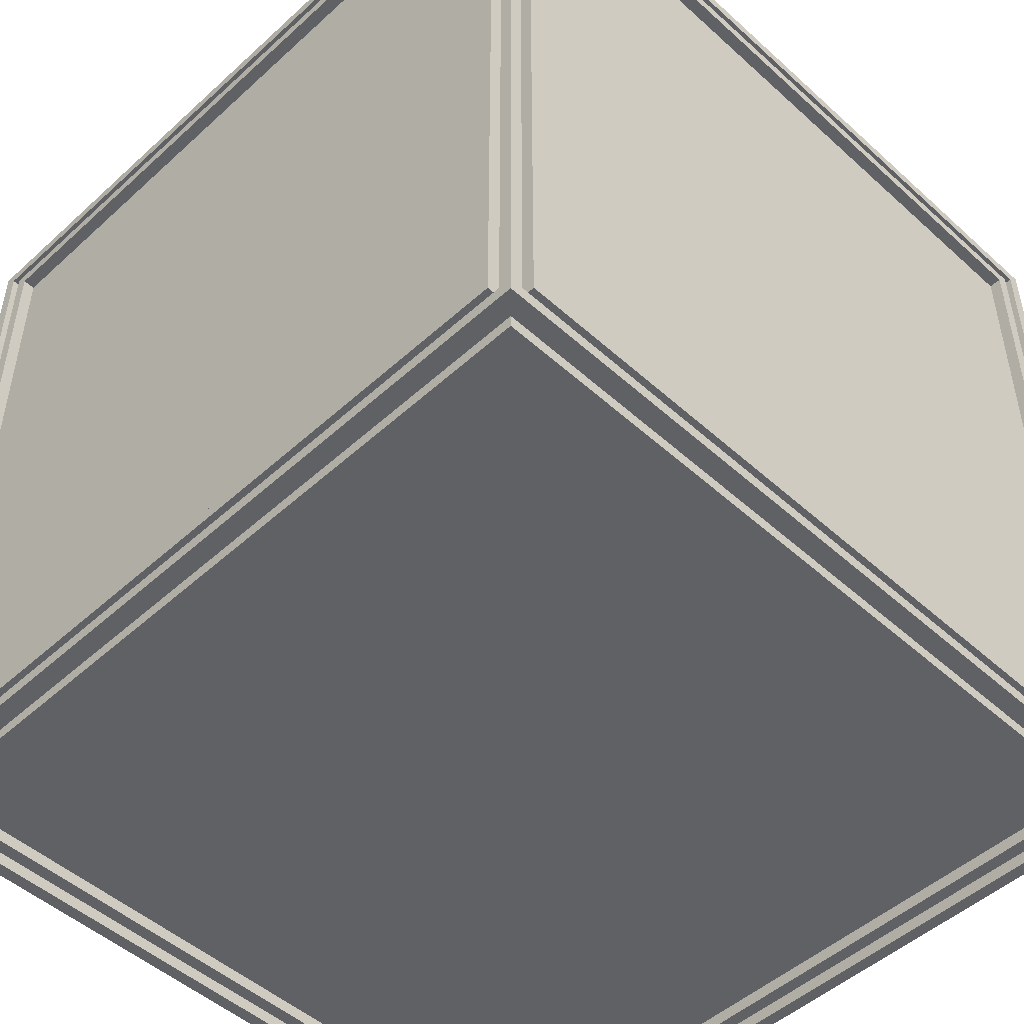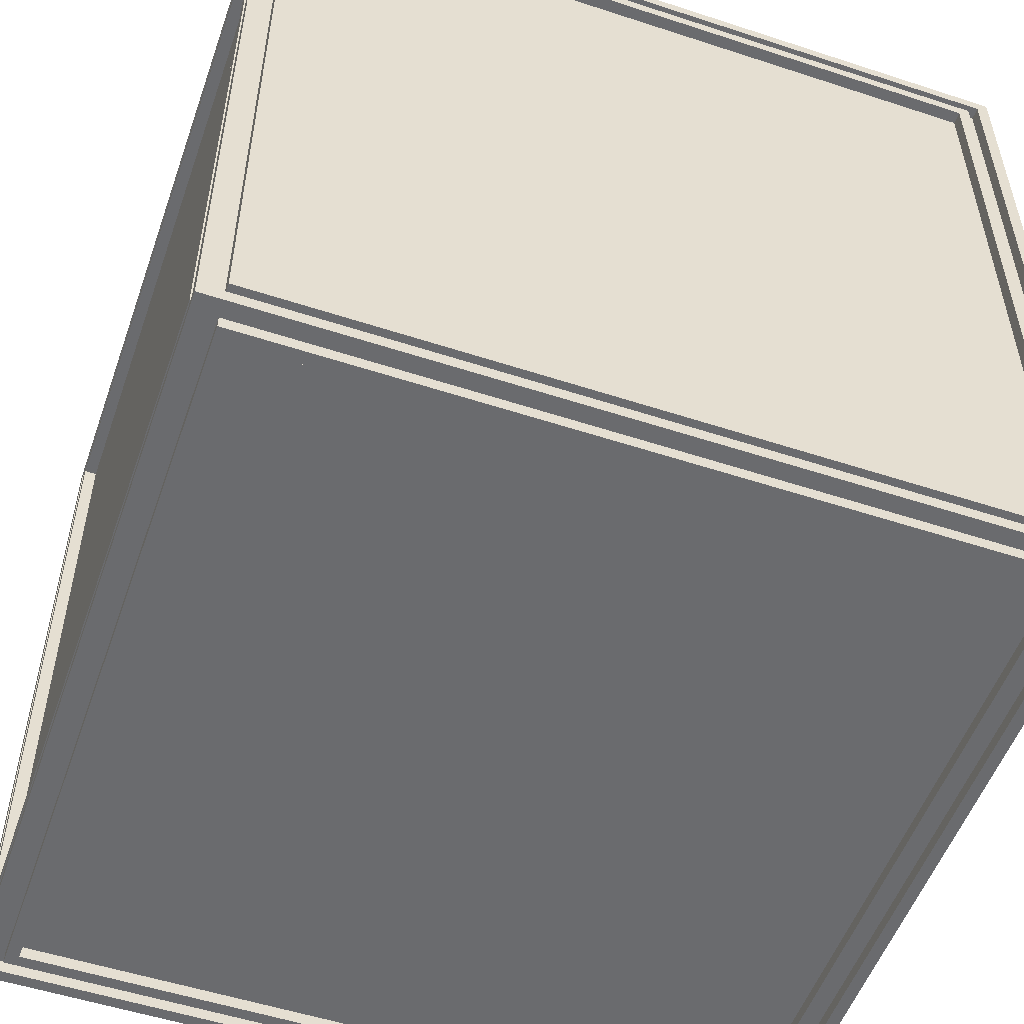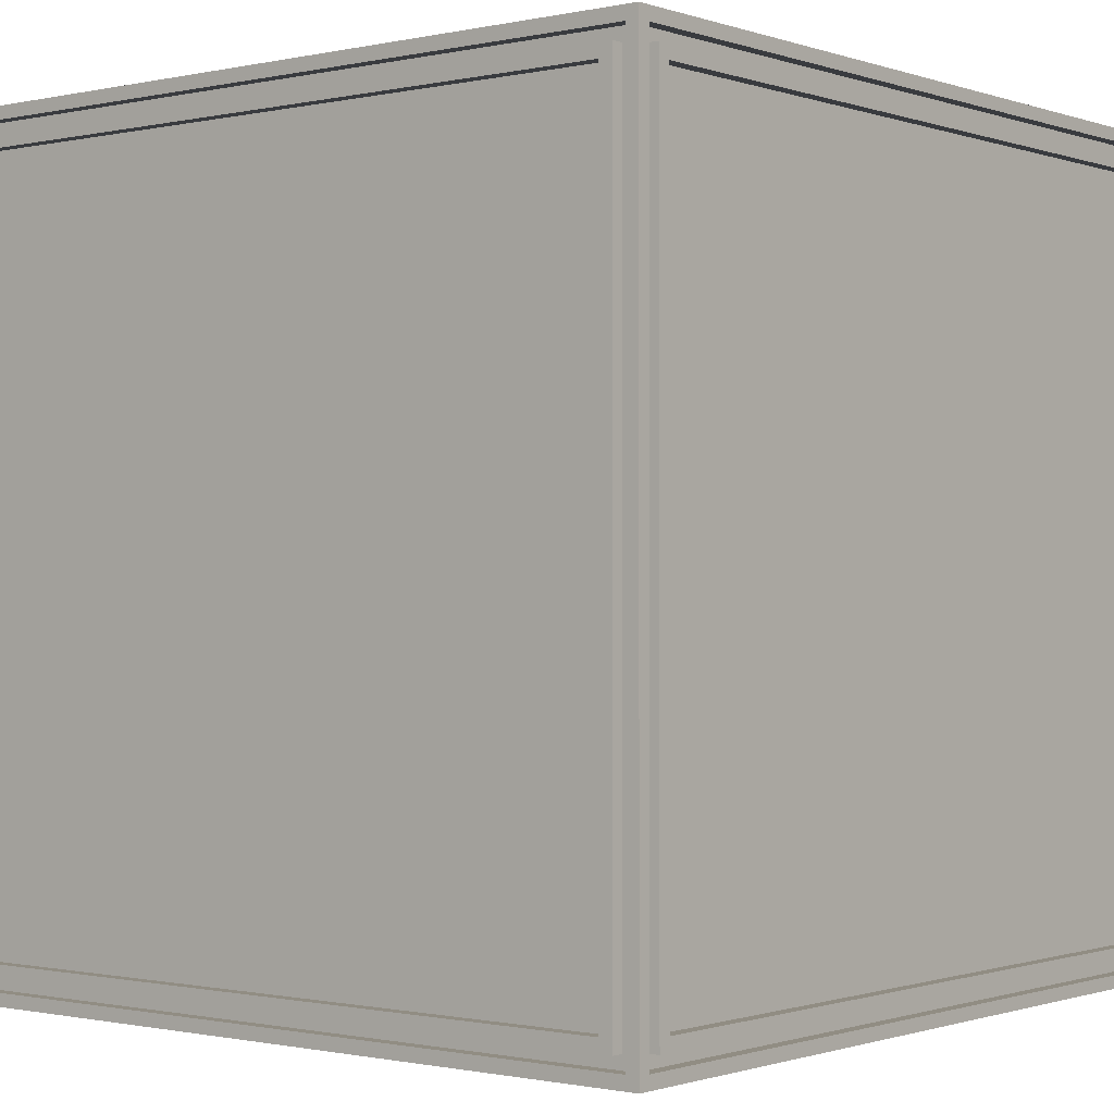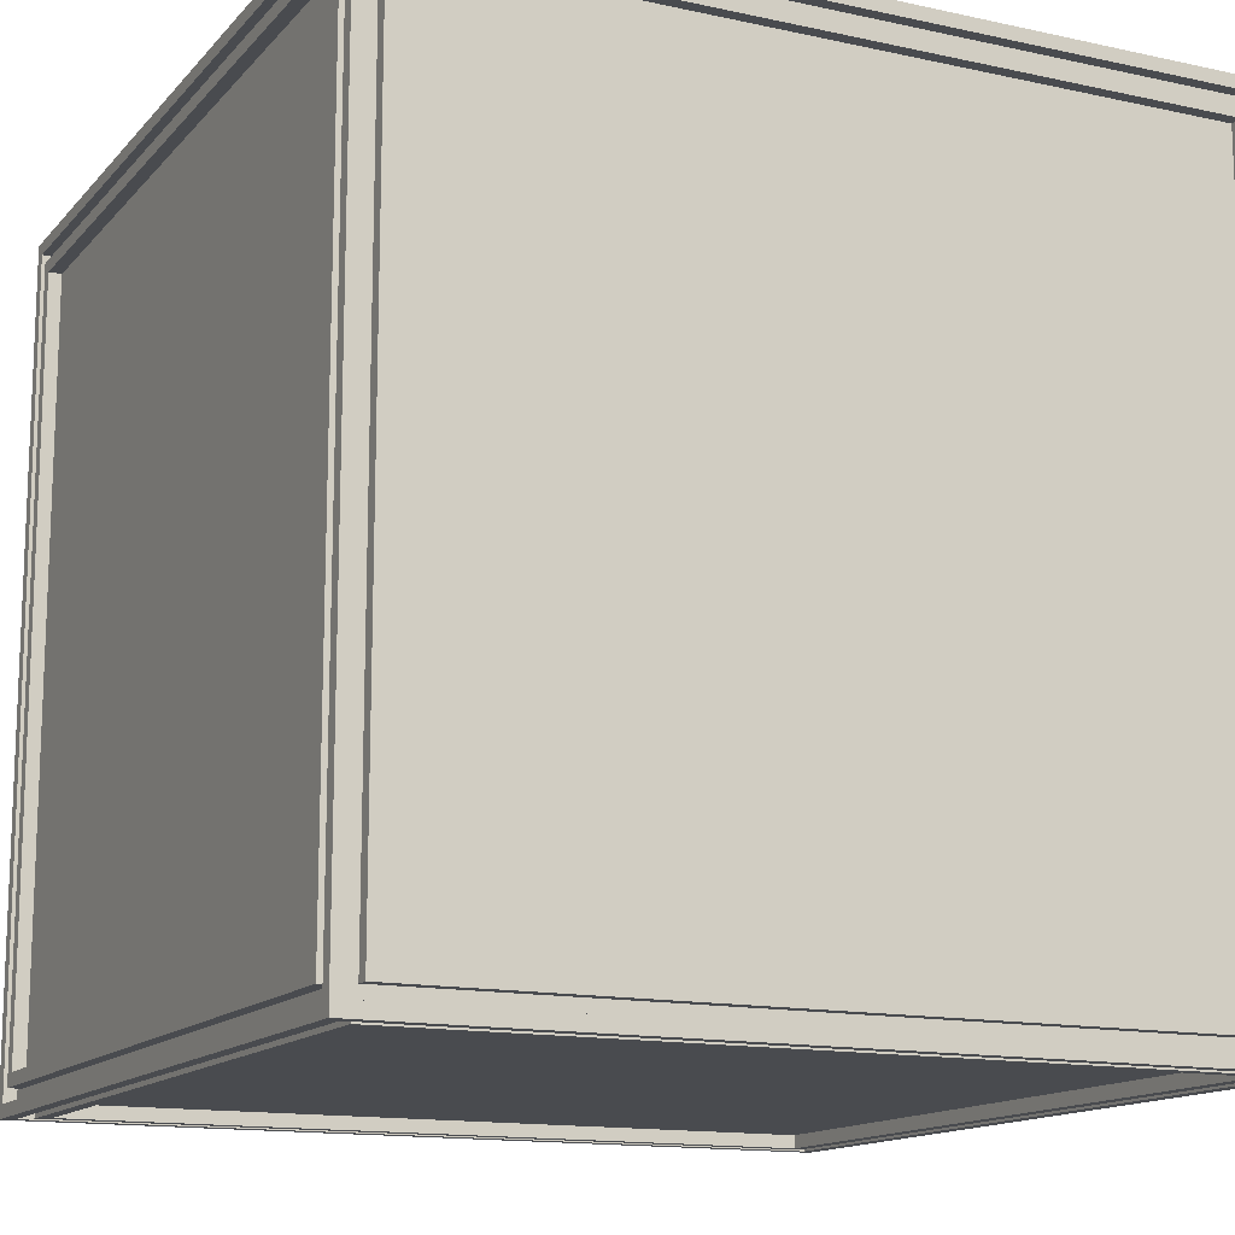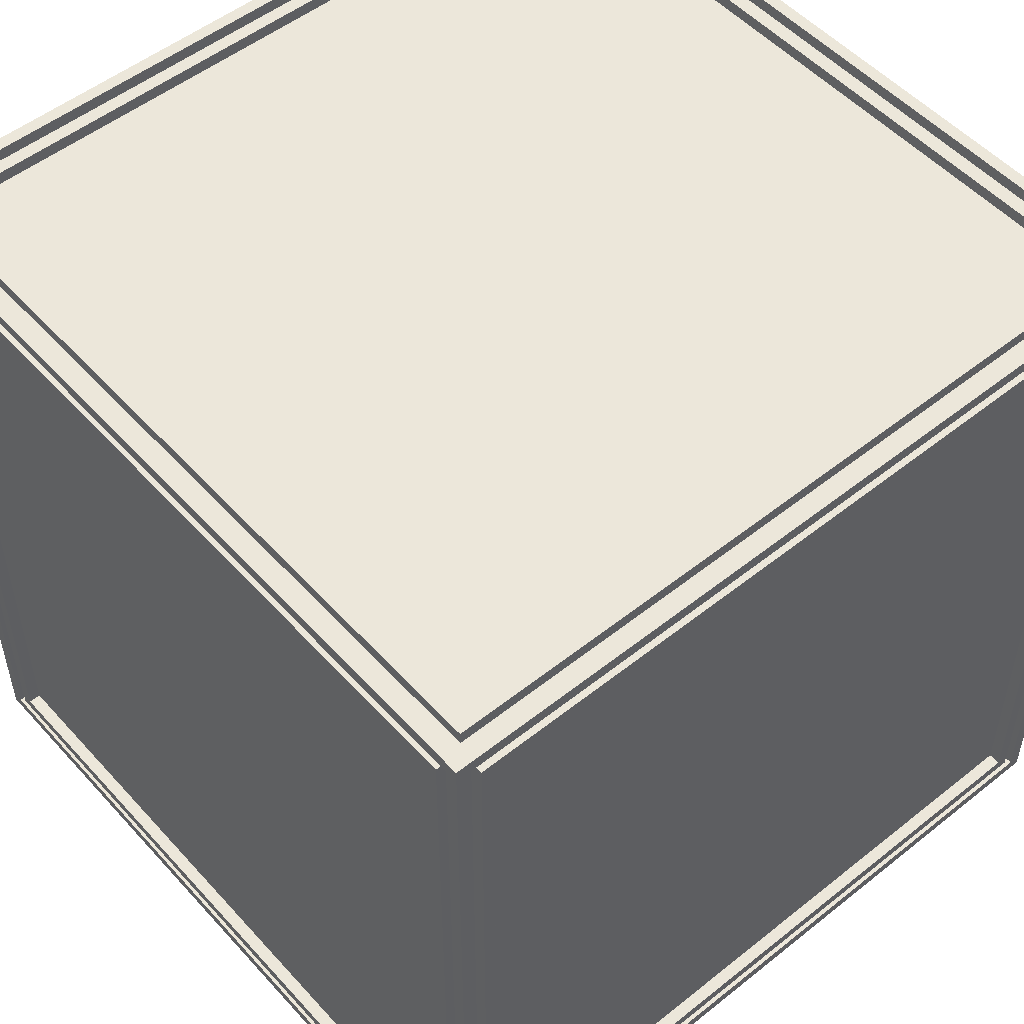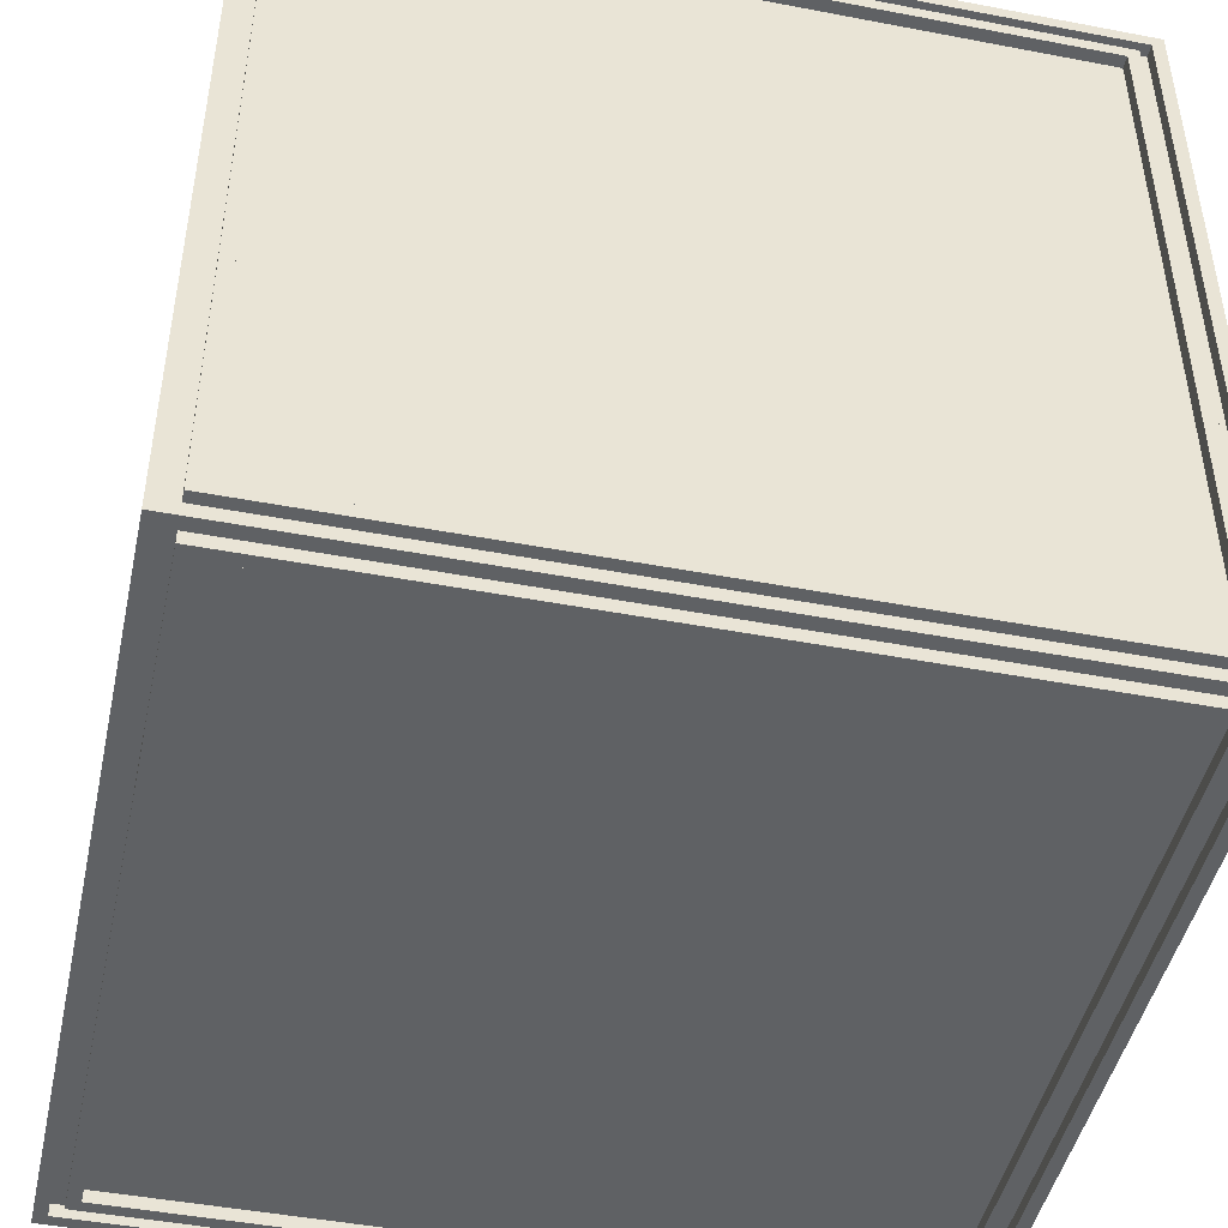
<metadata>
{"format":"obj","ext":"obj","renderer":"f3d","projection":"perspective","resolution":1024,"background":"white","views":[{"elev":-49.4,"azim":135.1,"up":"+Z"},{"elev":-53.4,"azim":70.7,"up":"+Z"},{"elev":-0.8,"azim":-51.1,"up":"+Z"},{"elev":-14.1,"azim":154.2,"up":"+Z"},{"elev":52.0,"azim":49.3,"up":"+Z"},{"elev":-46.3,"azim":167.7,"up":"+Z"}]}
</metadata>
<code>
o Cube
v -0.5 -0.5 0.5
v -0.5 0.5 0.5
v 0.5 -0.5 0.5
v 0.5 0.5 0.5
v -0.4531 -0.4531 0.5
v -0.4531 0.4531 0.5
v 0.4531 0.4531 0.5
v 0.4531 -0.4531 0.5
v -0.4844 -0.4844 0.5
v -0.4844 0.4844 0.5
v 0.4844 0.4844 0.5
v 0.4844 -0.4844 0.5
v -0.4688 -0.4688 0.5
v -0.4688 0.4688 0.5
v 0.4688 0.4688 0.5
v 0.4688 -0.4688 0.5
v -0.4531 -0.4531 0.4844
v -0.4531 0.4531 0.4844
v 0.4531 0.4531 0.4844
v 0.4531 -0.4531 0.4844
v -0.4844 -0.4844 0.4844
v -0.4844 0.4844 0.4844
v 0.4844 0.4844 0.4844
v 0.4844 -0.4844 0.4844
v -0.4688 -0.4688 0.4844
v -0.4688 0.4688 0.4844
v 0.4688 0.4688 0.4844
v 0.4688 -0.4688 0.4844
v 0.5 -0.5 0.5
v 0.5 0.5 0.5
v 0.5 -0.5 -0.5
v 0.5 0.5 -0.5
v 0.5 -0.4531 0.4531
v 0.5 0.4531 0.4531
v 0.5 0.4531 -0.4531
v 0.5 -0.4531 -0.4531
v 0.5 -0.4844 0.4844
v 0.5 0.4844 0.4844
v 0.5 0.4844 -0.4844
v 0.5 -0.4844 -0.4844
v 0.5 -0.4688 0.4688
v 0.5 0.4688 0.4688
v 0.5 0.4688 -0.4688
v 0.5 -0.4688 -0.4688
v 0.4844 -0.4531 0.4531
v 0.4844 0.4531 0.4531
v 0.4844 0.4531 -0.4531
v 0.4844 -0.4531 -0.4531
v 0.4844 -0.4844 0.4844
v 0.4844 0.4844 0.4844
v 0.4844 0.4844 -0.4844
v 0.4844 -0.4844 -0.4844
v 0.4844 -0.4688 0.4688
v 0.4844 0.4688 0.4688
v 0.4844 0.4688 -0.4688
v 0.4844 -0.4688 -0.4688
v 0.5 -0.5 -0.5
v 0.5 0.5 -0.5
v -0.5 -0.5 -0.5
v -0.5 0.5 -0.5
v 0.4531 -0.4531 -0.5
v 0.4531 0.4531 -0.5
v -0.4531 0.4531 -0.5
v -0.4531 -0.4531 -0.5
v 0.4844 -0.4844 -0.5
v 0.4844 0.4844 -0.5
v -0.4844 0.4844 -0.5
v -0.4844 -0.4844 -0.5
v 0.4688 -0.4688 -0.5
v 0.4688 0.4688 -0.5
v -0.4688 0.4688 -0.5
v -0.4688 -0.4688 -0.5
v 0.4531 -0.4531 -0.4844
v 0.4531 0.4531 -0.4844
v -0.4531 0.4531 -0.4844
v -0.4531 -0.4531 -0.4844
v 0.4844 -0.4844 -0.4844
v 0.4844 0.4844 -0.4844
v -0.4844 0.4844 -0.4844
v -0.4844 -0.4844 -0.4844
v 0.4688 -0.4688 -0.4844
v 0.4688 0.4688 -0.4844
v -0.4688 0.4688 -0.4844
v -0.4688 -0.4688 -0.4844
v -0.5 -0.5 -0.5
v -0.5 0.5 -0.5
v -0.5 -0.5 0.5
v -0.5 0.5 0.5
v -0.5 -0.4531 -0.4531
v -0.5 0.4531 -0.4531
v -0.5 0.4531 0.4531
v -0.5 -0.4531 0.4531
v -0.5 -0.4844 -0.4844
v -0.5 0.4844 -0.4844
v -0.5 0.4844 0.4844
v -0.5 -0.4844 0.4844
v -0.5 -0.4688 -0.4688
v -0.5 0.4688 -0.4688
v -0.5 0.4688 0.4688
v -0.5 -0.4688 0.4688
v -0.4844 -0.4531 -0.4531
v -0.4844 0.4531 -0.4531
v -0.4844 0.4531 0.4531
v -0.4844 -0.4531 0.4531
v -0.4844 -0.4844 -0.4844
v -0.4844 0.4844 -0.4844
v -0.4844 0.4844 0.4844
v -0.4844 -0.4844 0.4844
v -0.4844 -0.4688 -0.4688
v -0.4844 0.4688 -0.4688
v -0.4844 0.4688 0.4688
v -0.4844 -0.4688 0.4688
v -0.5 0.5 0.5
v -0.5 0.5 -0.5
v 0.5 0.5 0.5
v 0.5 0.5 -0.5
v -0.4531 0.5 0.4531
v -0.4531 0.5 -0.4531
v 0.4531 0.5 -0.4531
v 0.4531 0.5 0.4531
v -0.4844 0.5 0.4844
v -0.4844 0.5 -0.4844
v 0.4844 0.5 -0.4844
v 0.4844 0.5 0.4844
v -0.4688 0.5 0.4688
v -0.4688 0.5 -0.4688
v 0.4688 0.5 -0.4688
v 0.4688 0.5 0.4688
v -0.4531 0.4844 0.4531
v -0.4531 0.4844 -0.4531
v 0.4531 0.4844 -0.4531
v 0.4531 0.4844 0.4531
v -0.4844 0.4844 0.4844
v -0.4844 0.4844 -0.4844
v 0.4844 0.4844 -0.4844
v 0.4844 0.4844 0.4844
v -0.4688 0.4844 0.4688
v -0.4688 0.4844 -0.4688
v 0.4688 0.4844 -0.4688
v 0.4688 0.4844 0.4688
v -0.5 -0.5 -0.5
v -0.5 -0.5 0.5
v 0.5 -0.5 -0.5
v 0.5 -0.5 0.5
v -0.4531 -0.5 -0.4531
v -0.4531 -0.5 0.4531
v 0.4531 -0.5 0.4531
v 0.4531 -0.5 -0.4531
v -0.4844 -0.5 -0.4844
v -0.4844 -0.5 0.4844
v 0.4844 -0.5 0.4844
v 0.4844 -0.5 -0.4844
v -0.4688 -0.5 -0.4688
v -0.4688 -0.5 0.4688
v 0.4688 -0.5 0.4688
v 0.4688 -0.5 -0.4688
v -0.4531 -0.4844 -0.4531
v -0.4531 -0.4844 0.4531
v 0.4531 -0.4844 0.4531
v 0.4531 -0.4844 -0.4531
v -0.4844 -0.4844 -0.4844
v -0.4844 -0.4844 0.4844
v 0.4844 -0.4844 0.4844
v 0.4844 -0.4844 -0.4844
v -0.4688 -0.4844 -0.4688
v -0.4688 -0.4844 0.4688
v 0.4688 -0.4844 0.4688
v 0.4688 -0.4844 -0.4688
v 0.4591 0.4591 -0.4591
v 0.4591 -0.4591 -0.4591
v -0.4591 -0.4591 0.4591
v -0.4591 0.4591 0.4591
v -0.4591 0.4591 -0.4591
v -0.4591 -0.4591 -0.4591
v 0.4591 -0.4591 0.4591
v 0.4591 0.4591 0.4591
f 5 8 20 17
f 9 10 2 1
f 11 12 3 4
f 12 9 1 3
f 10 11 4 2
f 16 13 25 28
f 10 9 21 22
f 9 12 24 21
f 15 16 28 27
f 5 6 14 13
f 7 8 16 15
f 8 5 13 16
f 6 7 15 14
f 6 5 17 18
f 7 6 18 19
f 8 7 19 20
f 25 26 22 21
f 27 28 24 23
f 28 25 21 24
f 26 27 23 22
f 11 10 22 23
f 13 14 26 25
f 12 11 23 24
f 14 15 27 26
f 33 36 48 45
f 37 38 30 29
f 39 40 31 32
f 40 37 29 31
f 38 39 32 30
f 44 41 53 56
f 38 37 49 50
f 37 40 52 49
f 43 44 56 55
f 33 34 42 41
f 35 36 44 43
f 36 33 41 44
f 34 35 43 42
f 34 33 45 46
f 35 34 46 47
f 36 35 47 48
f 53 54 50 49
f 55 56 52 51
f 56 53 49 52
f 54 55 51 50
f 39 38 50 51
f 41 42 54 53
f 40 39 51 52
f 42 43 55 54
f 61 64 76 73
f 65 66 58 57
f 67 68 59 60
f 68 65 57 59
f 66 67 60 58
f 72 69 81 84
f 66 65 77 78
f 65 68 80 77
f 71 72 84 83
f 61 62 70 69
f 63 64 72 71
f 64 61 69 72
f 62 63 71 70
f 62 61 73 74
f 63 62 74 75
f 64 63 75 76
f 81 82 78 77
f 83 84 80 79
f 84 81 77 80
f 82 83 79 78
f 67 66 78 79
f 69 70 82 81
f 68 67 79 80
f 70 71 83 82
f 89 92 104 101
f 93 94 86 85
f 95 96 87 88
f 96 93 85 87
f 94 95 88 86
f 100 97 109 112
f 94 93 105 106
f 93 96 108 105
f 99 100 112 111
f 89 90 98 97
f 91 92 100 99
f 92 89 97 100
f 90 91 99 98
f 90 89 101 102
f 91 90 102 103
f 92 91 103 104
f 109 110 106 105
f 111 112 108 107
f 112 109 105 108
f 110 111 107 106
f 95 94 106 107
f 97 98 110 109
f 96 95 107 108
f 98 99 111 110
f 117 120 132 129
f 121 122 114 113
f 123 124 115 116
f 124 121 113 115
f 122 123 116 114
f 128 125 137 140
f 122 121 133 134
f 121 124 136 133
f 127 128 140 139
f 117 118 126 125
f 119 120 128 127
f 120 117 125 128
f 118 119 127 126
f 118 117 129 130
f 119 118 130 131
f 120 119 131 132
f 137 138 134 133
f 139 140 136 135
f 140 137 133 136
f 138 139 135 134
f 123 122 134 135
f 125 126 138 137
f 124 123 135 136
f 126 127 139 138
f 145 148 160 157
f 149 150 142 141
f 151 152 143 144
f 152 149 141 143
f 150 151 144 142
f 156 153 165 168
f 150 149 161 162
f 149 152 164 161
f 155 156 168 167
f 145 146 154 153
f 147 148 156 155
f 148 145 153 156
f 146 147 155 154
f 146 145 157 158
f 147 146 158 159
f 148 147 159 160
f 165 166 162 161
f 167 168 164 163
f 168 165 161 164
f 166 167 163 162
f 151 150 162 163
f 153 154 166 165
f 152 151 163 164
f 154 155 167 166
f 20 19 18 17
f 48 47 46 45
f 76 75 74 73
f 104 103 102 101
f 170 169 176 175
f 174 173 169 170
f 171 172 173 174
f 175 176 172 171
f 174 170 175 171
f 172 176 169 173
f 132 131 130 129
f 160 159 158 157

</code>
